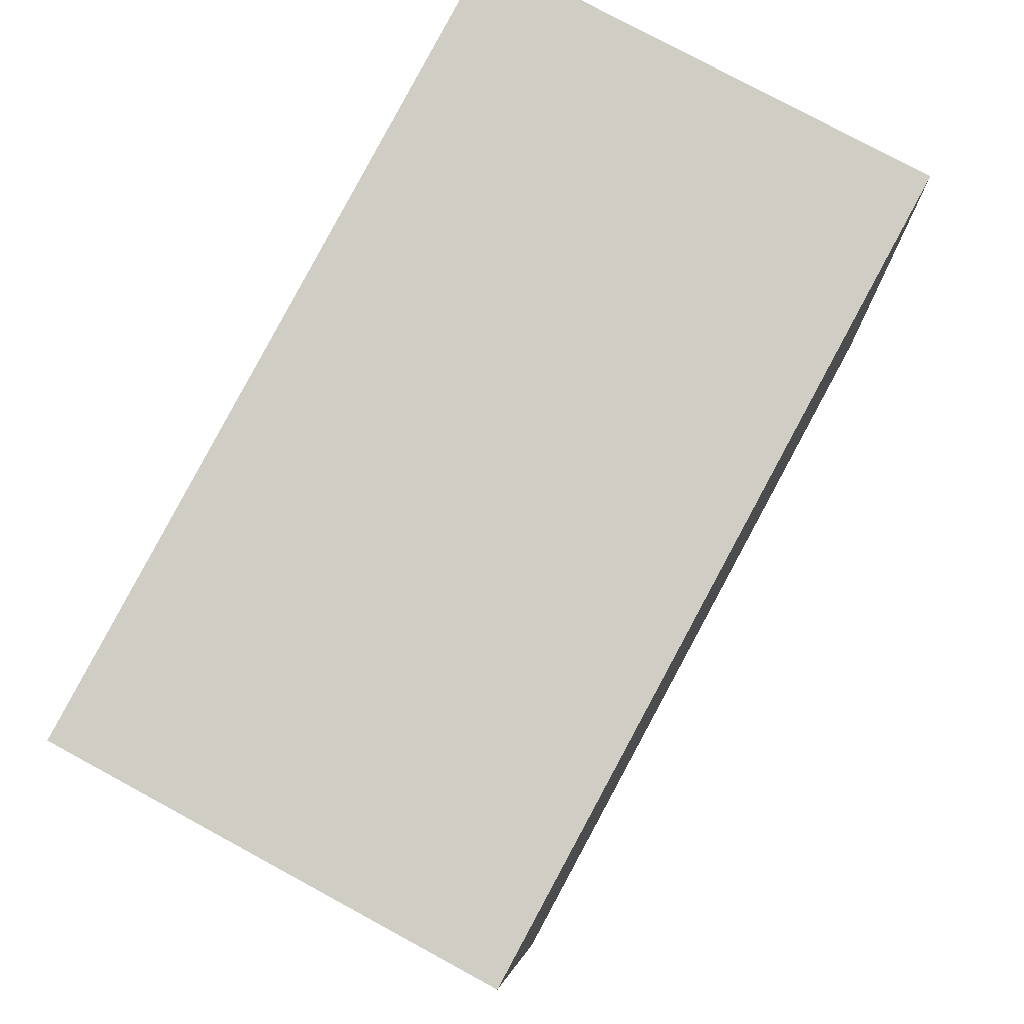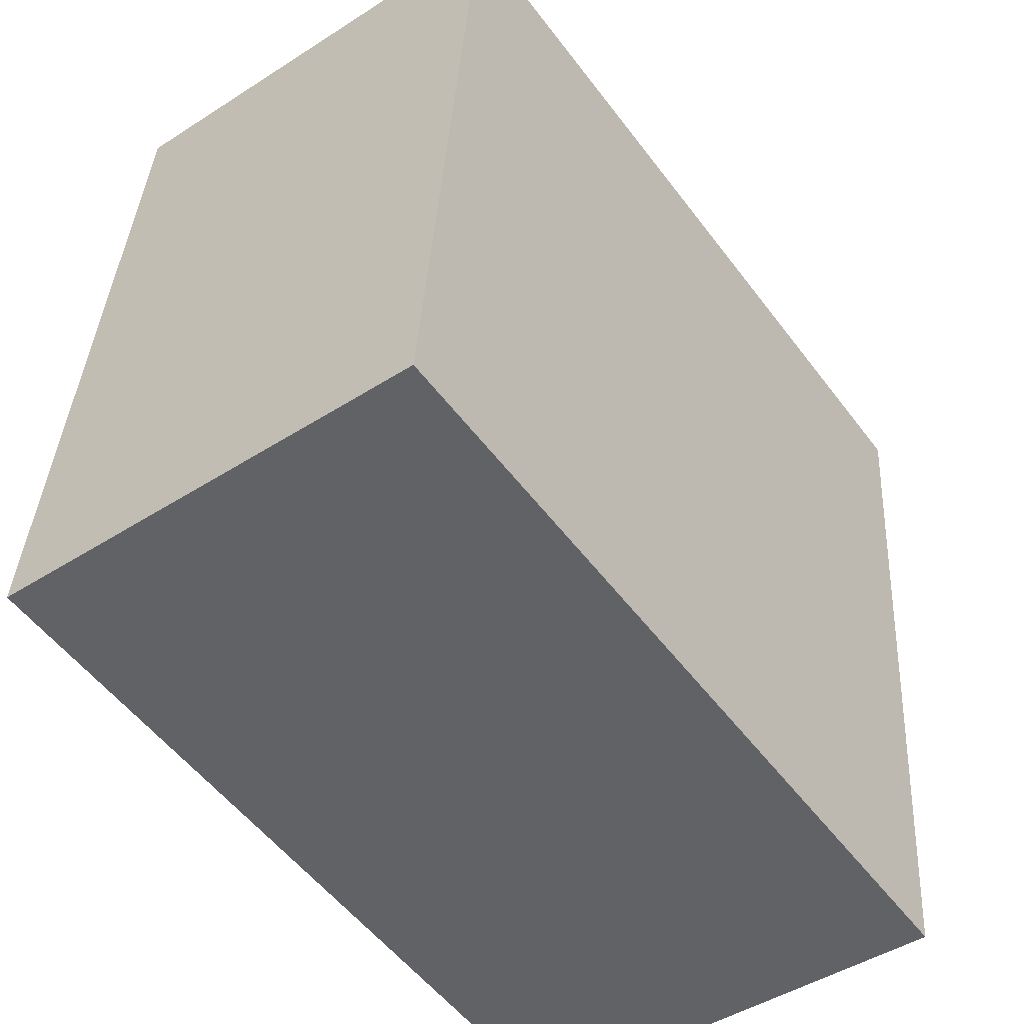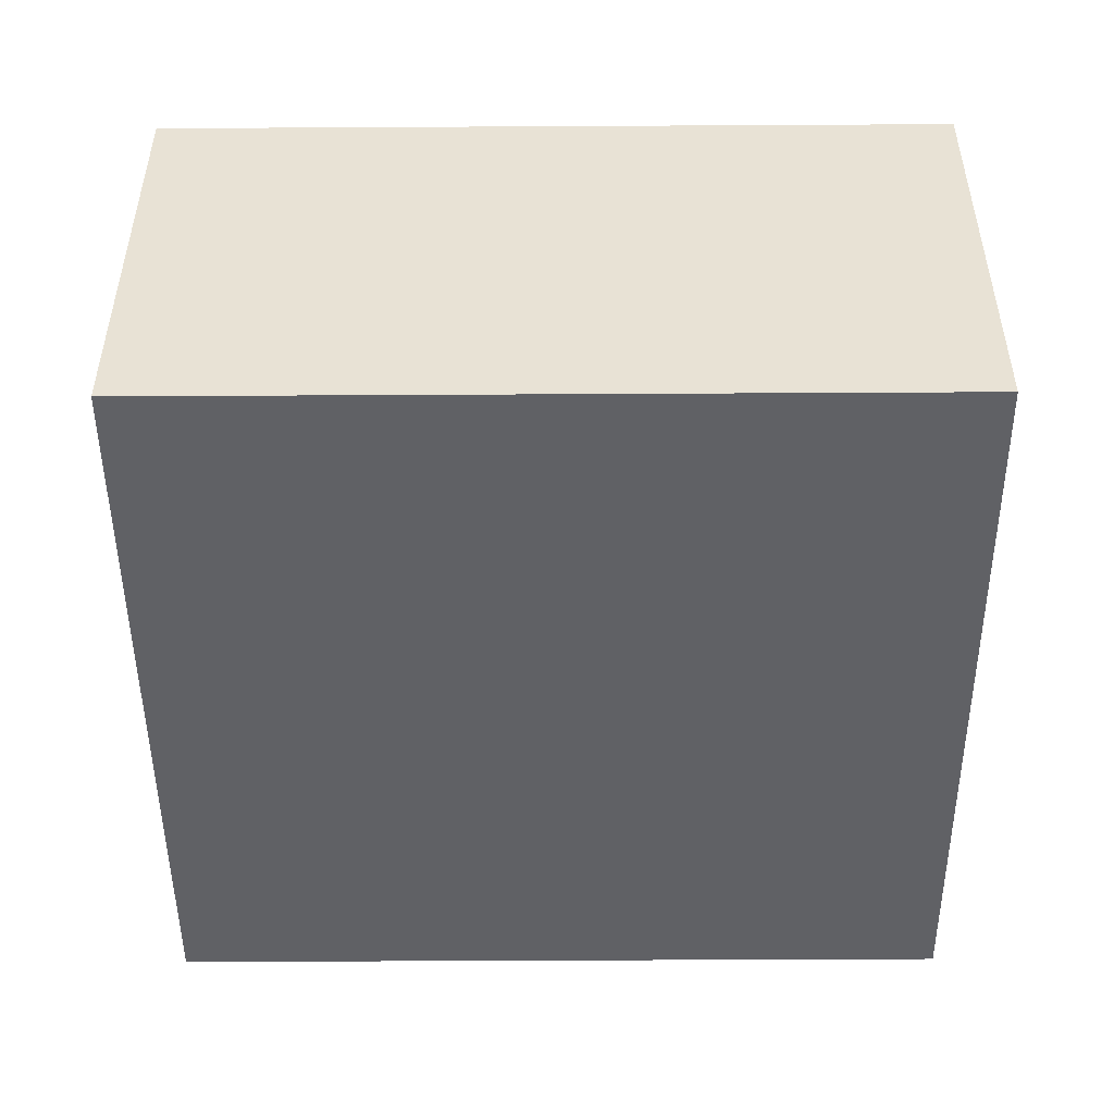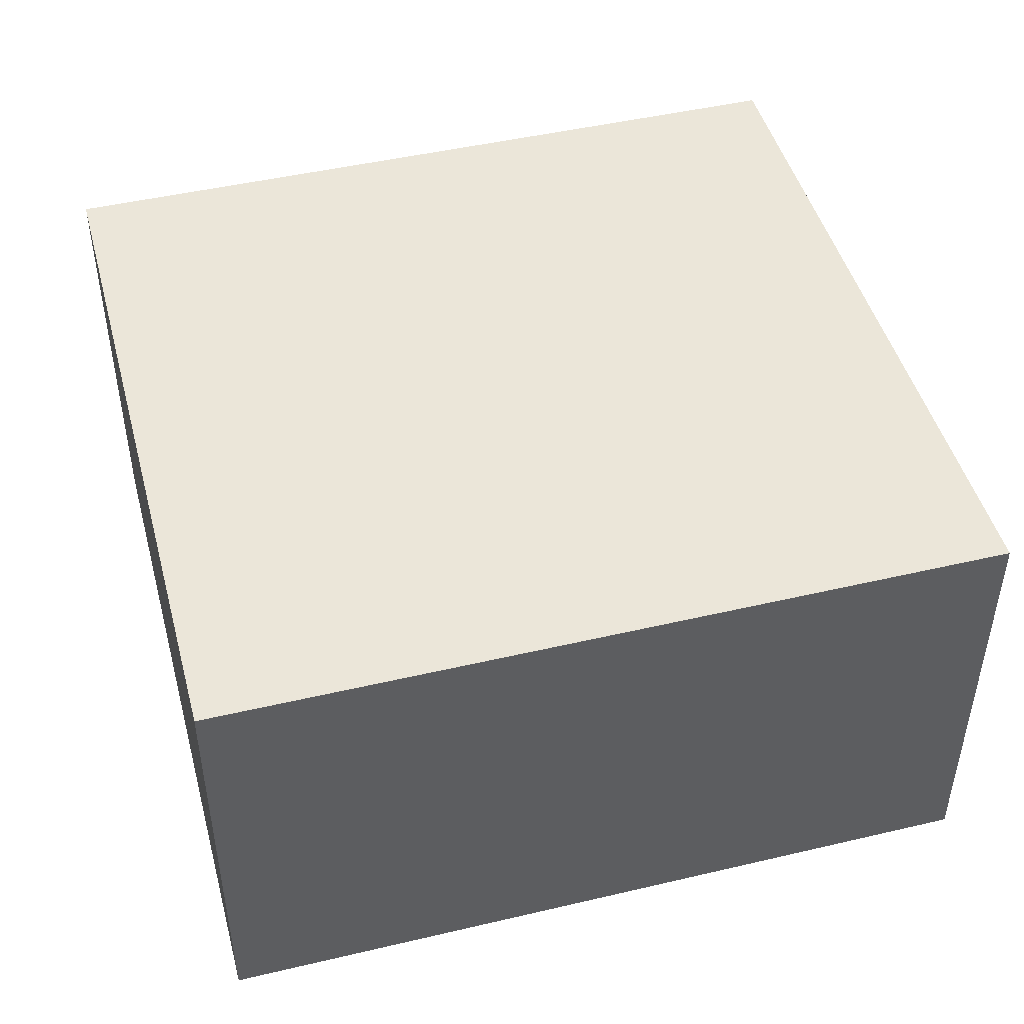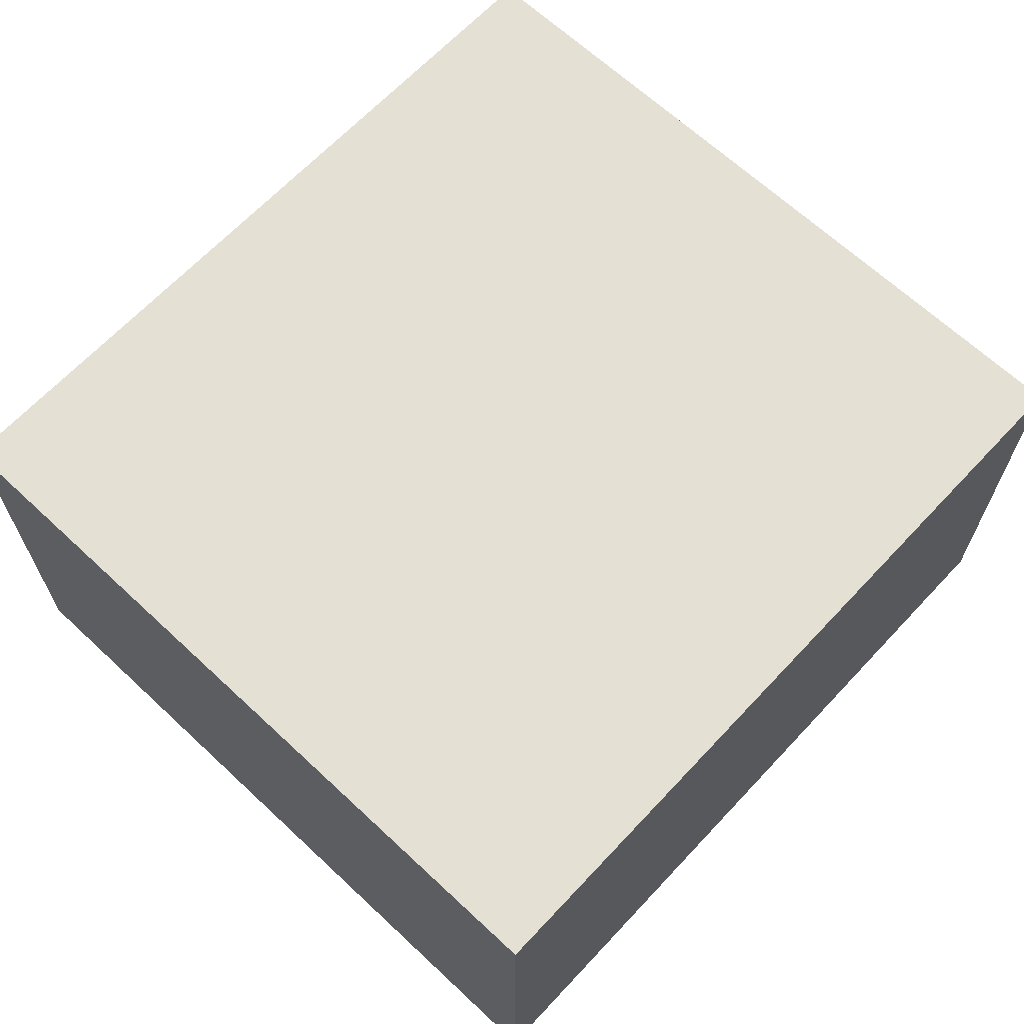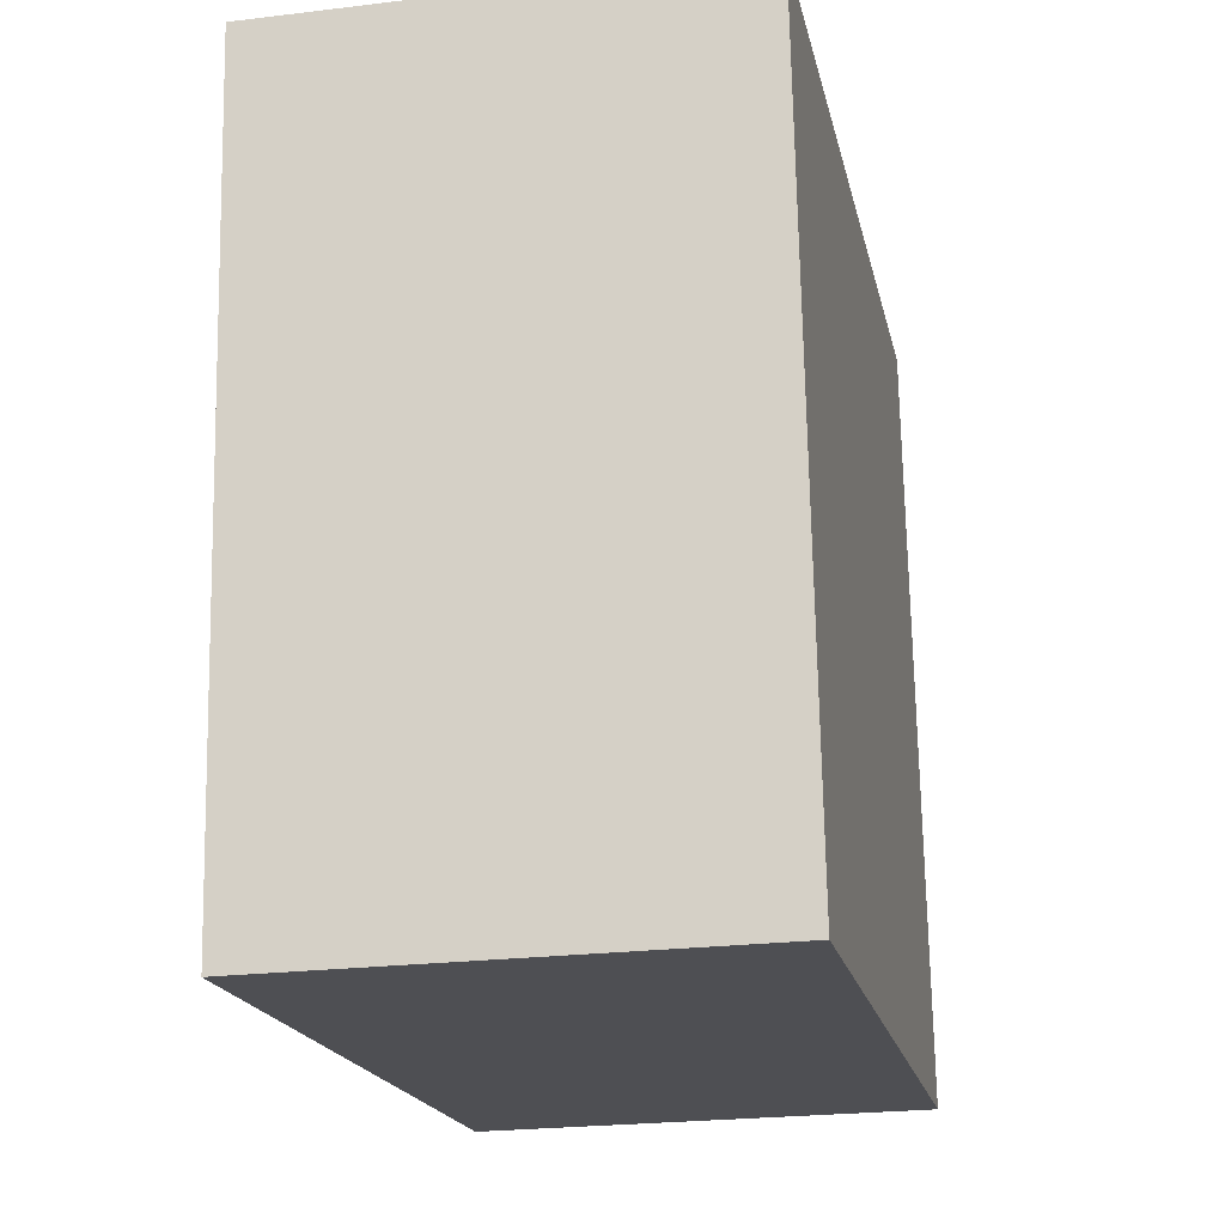
<metadata>
{"format":"obj","ext":"obj","renderer":"f3d","projection":"perspective","resolution":1024,"background":"white","views":[{"elev":77.7,"azim":-61.5,"up":"+Y"},{"elev":-46.4,"azim":126.2,"up":"+Y"},{"elev":-49.0,"azim":6.0,"up":"+Z"},{"elev":46.8,"azim":-9.3,"up":"+Z"},{"elev":66.1,"azim":-41.2,"up":"+Z"},{"elev":-23.8,"azim":-78.6,"up":"+Y"}]}
</metadata>
<code>
g default
v 3.872 -0.9196 0.2
v 3.855 -0.7497 0.2
v 3.693 -0.9373 0.2
v 3.676 -0.7674 0.2
v 3.693 -0.9373 0.1
v 3.676 -0.7674 0.1
v 3.872 -0.9196 0.1
v 3.855 -0.7497 0.1
g pCube200
f 1 2 4 3
f 3 4 6 5
f 5 6 8 7
f 7 8 2 1
f 2 8 6 4
f 7 1 3 5

</code>
